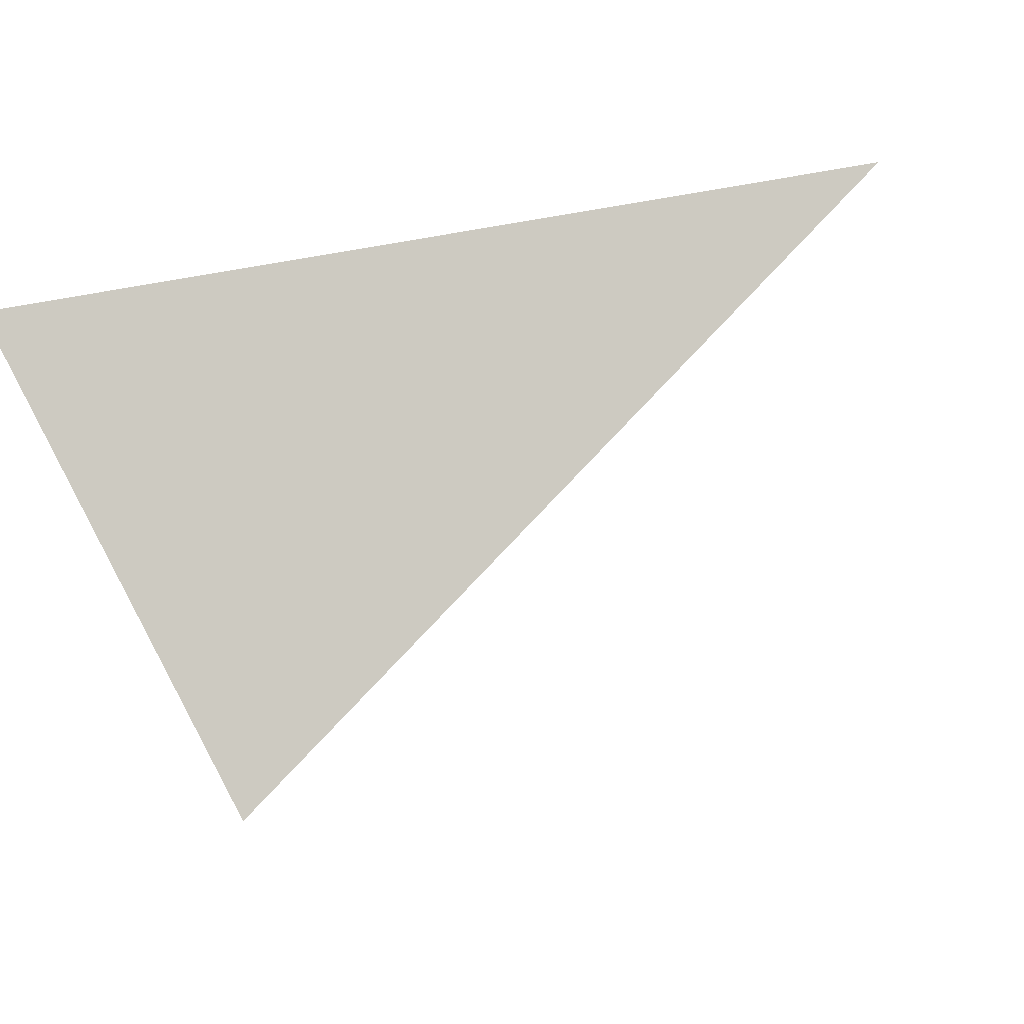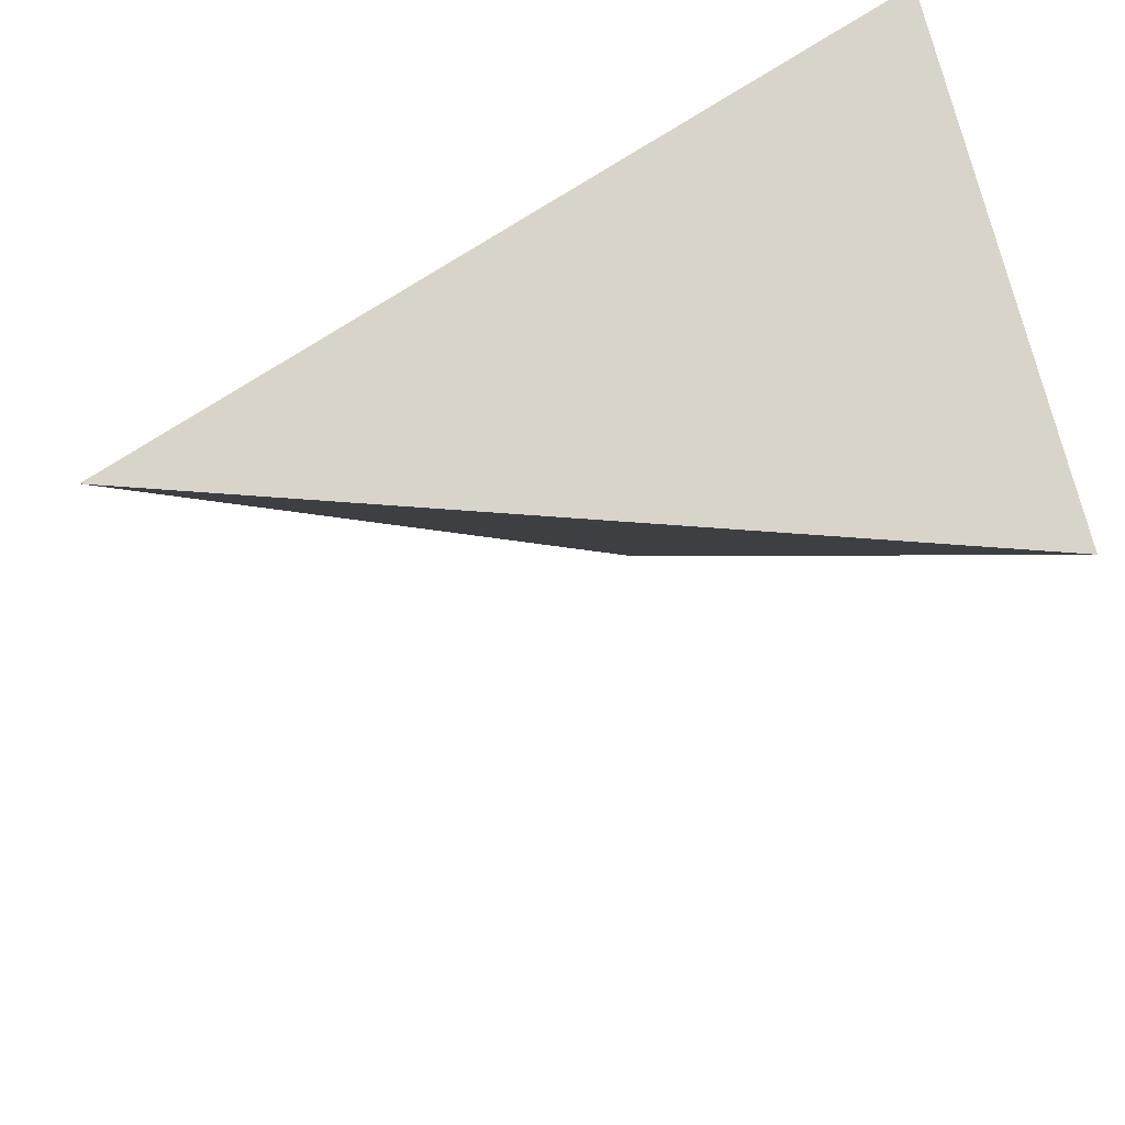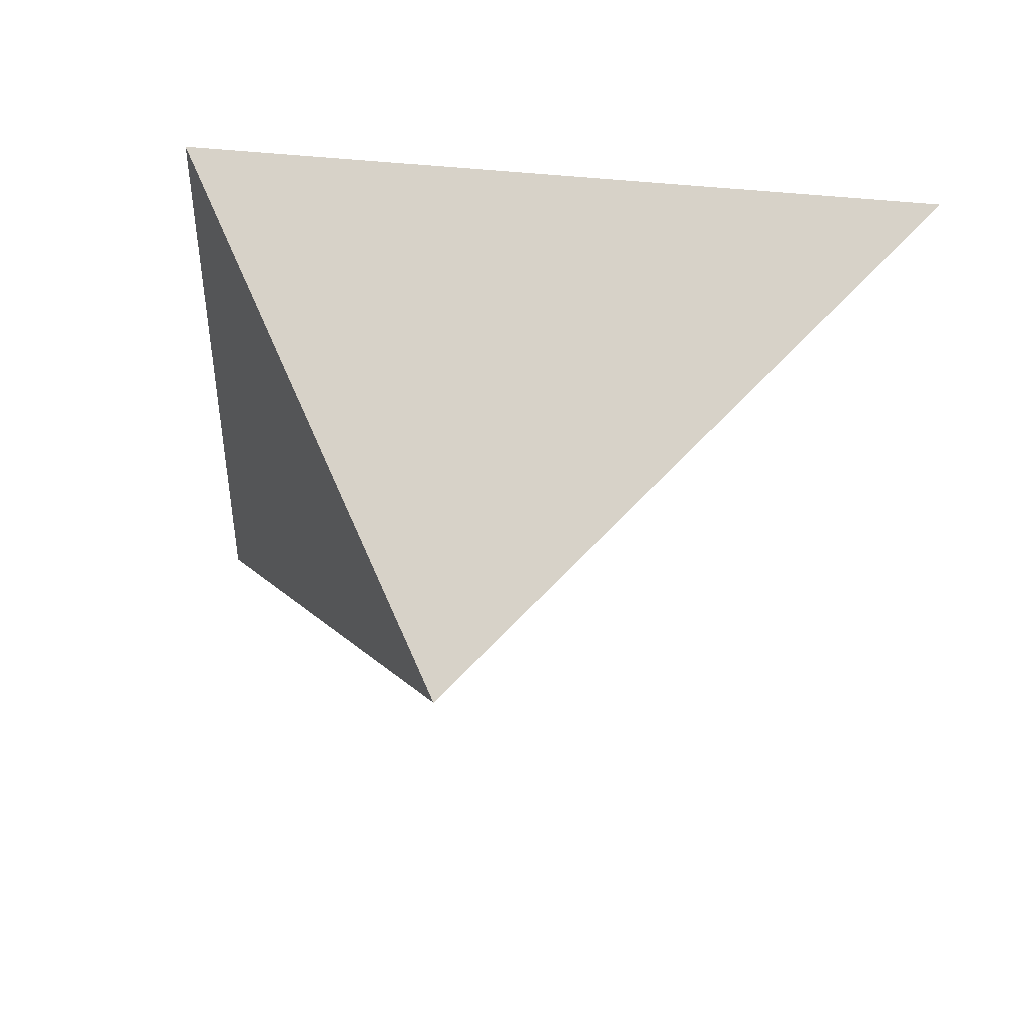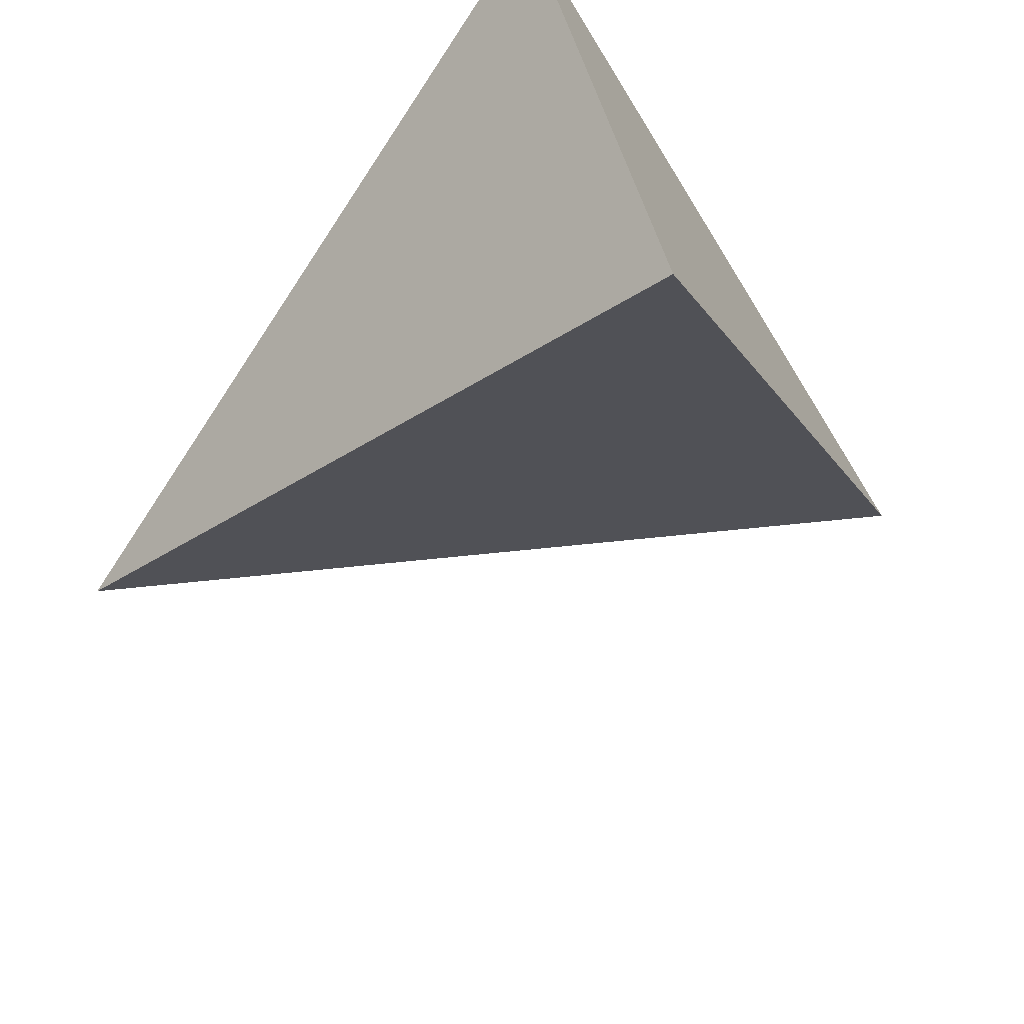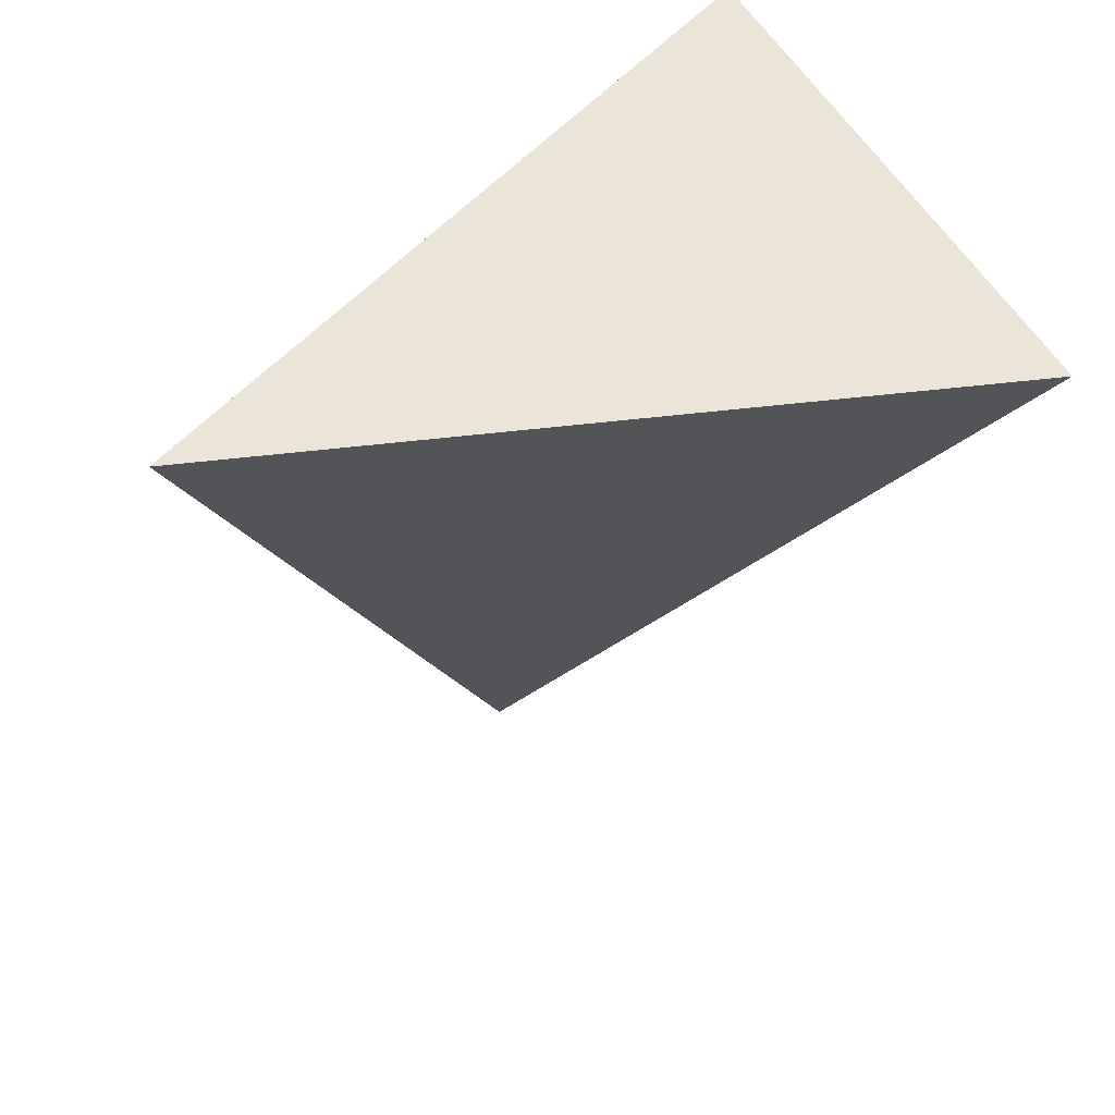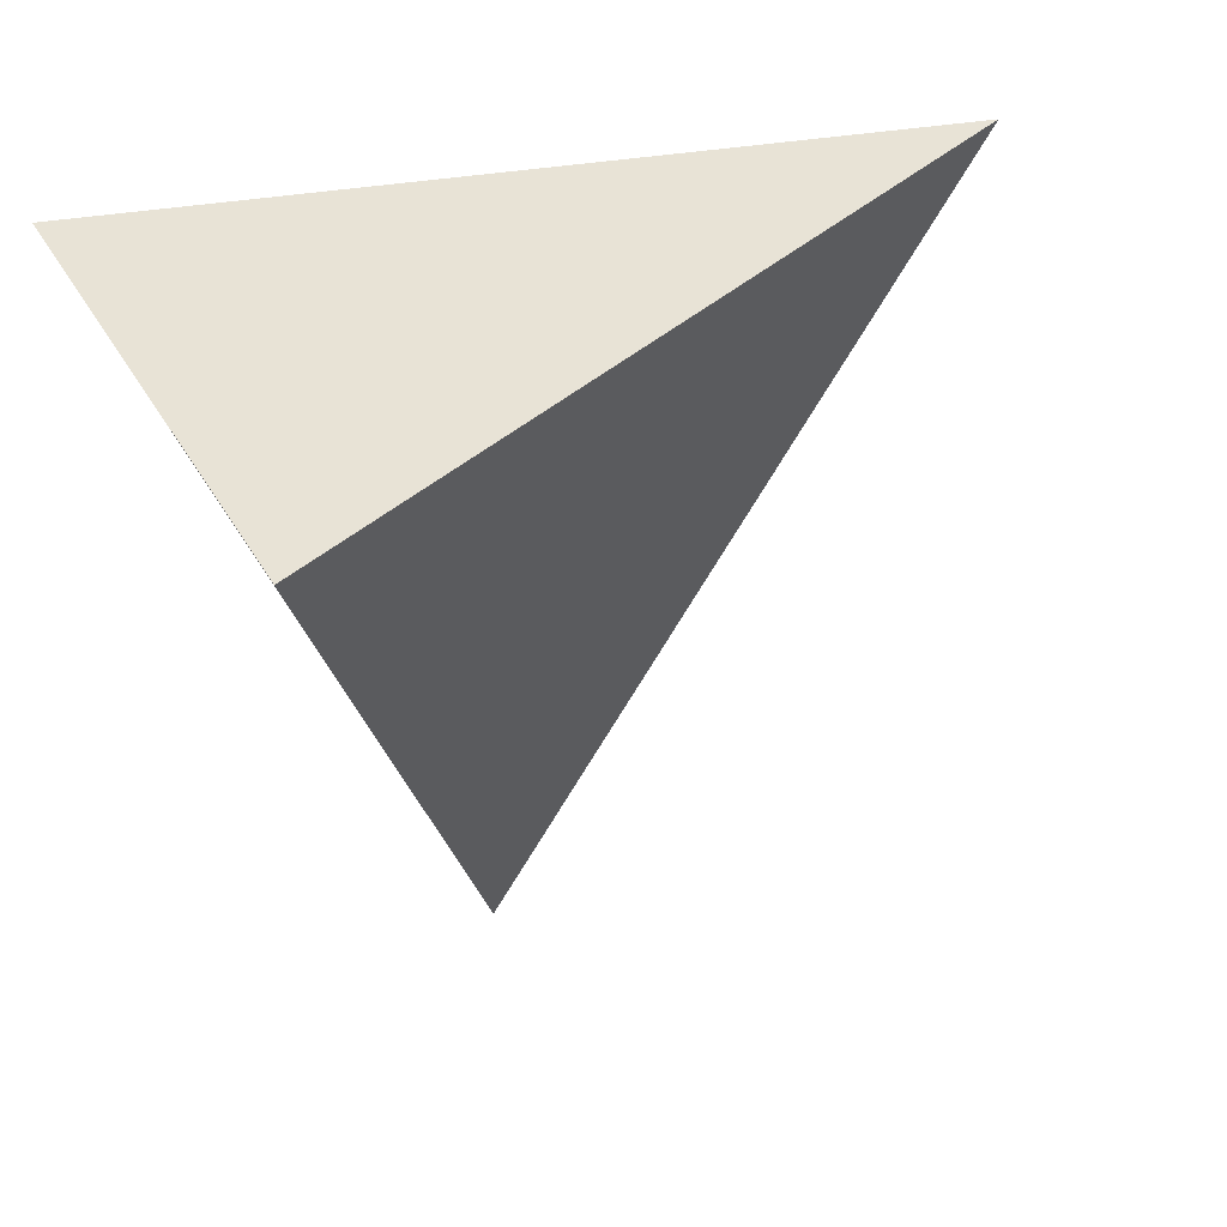
<metadata>
{"format":"obj","ext":"obj","renderer":"f3d","projection":"perspective","resolution":1024,"background":"white","views":[{"elev":-3.9,"azim":-75.9,"up":"+Z"},{"elev":48.6,"azim":156.3,"up":"+Y"},{"elev":-18.9,"azim":-105.1,"up":"+Z"},{"elev":-65.9,"azim":-136.2,"up":"+Z"},{"elev":29.5,"azim":134.3,"up":"+Y"},{"elev":-48.0,"azim":-75.8,"up":"+Z"}]}
</metadata>
<code>
o Object.1
v -141 767.2 29.95
v -199 708.8 52.91
v -211.3 761.4 -3.229
v -216.5 783.7 40.17
f 1 2 3
f 1 3 4
f 2 4 3
f 1 4 2

</code>
